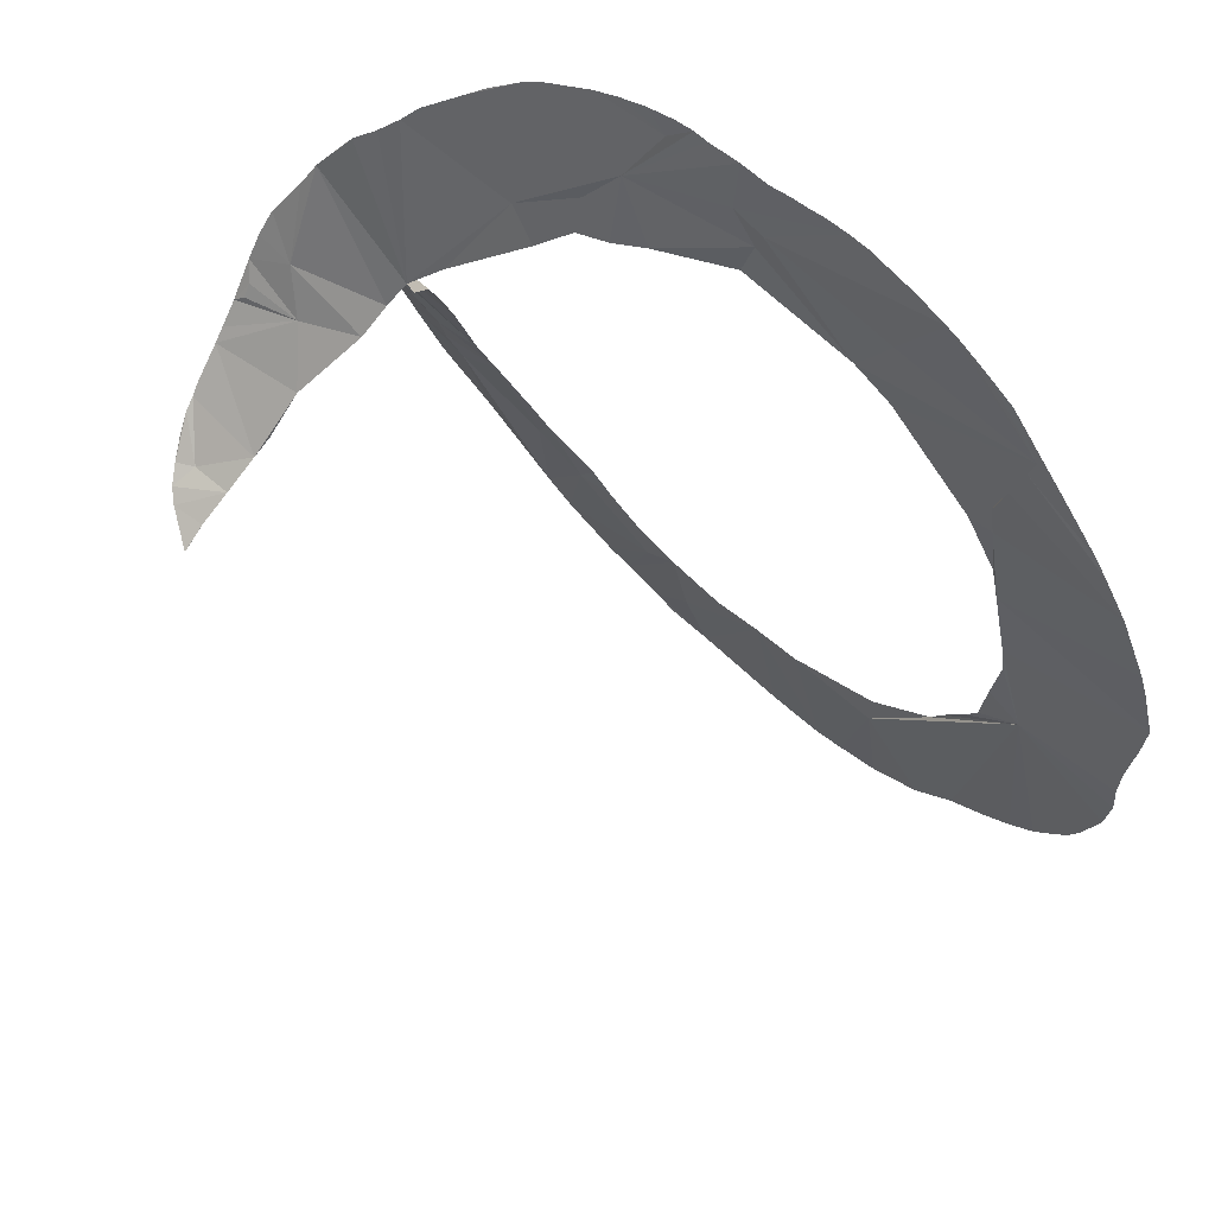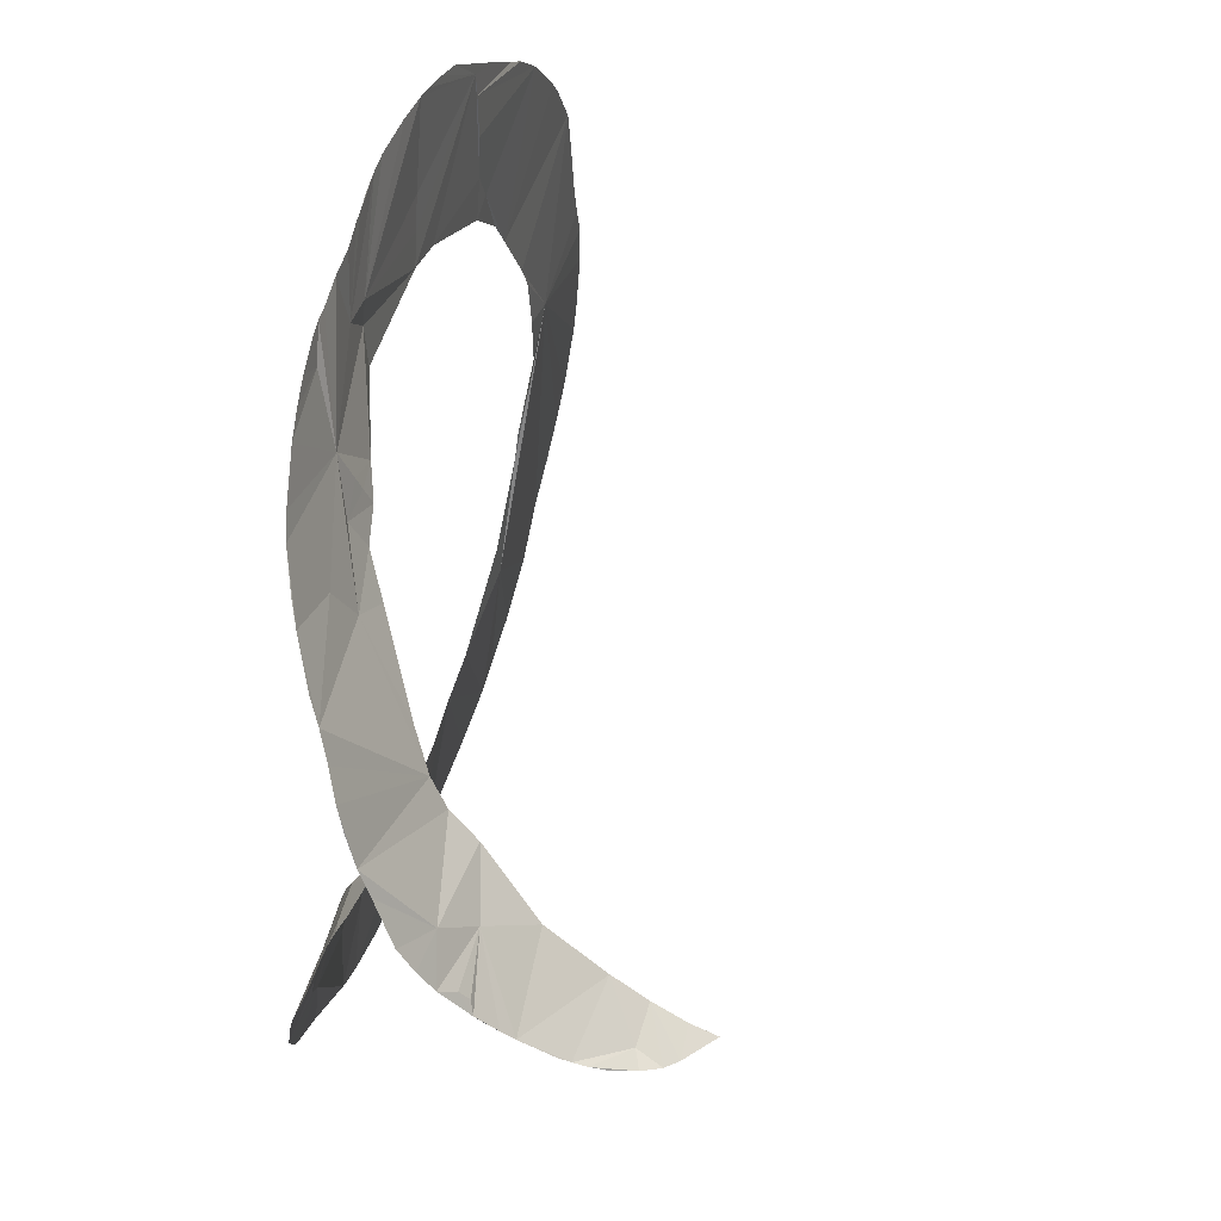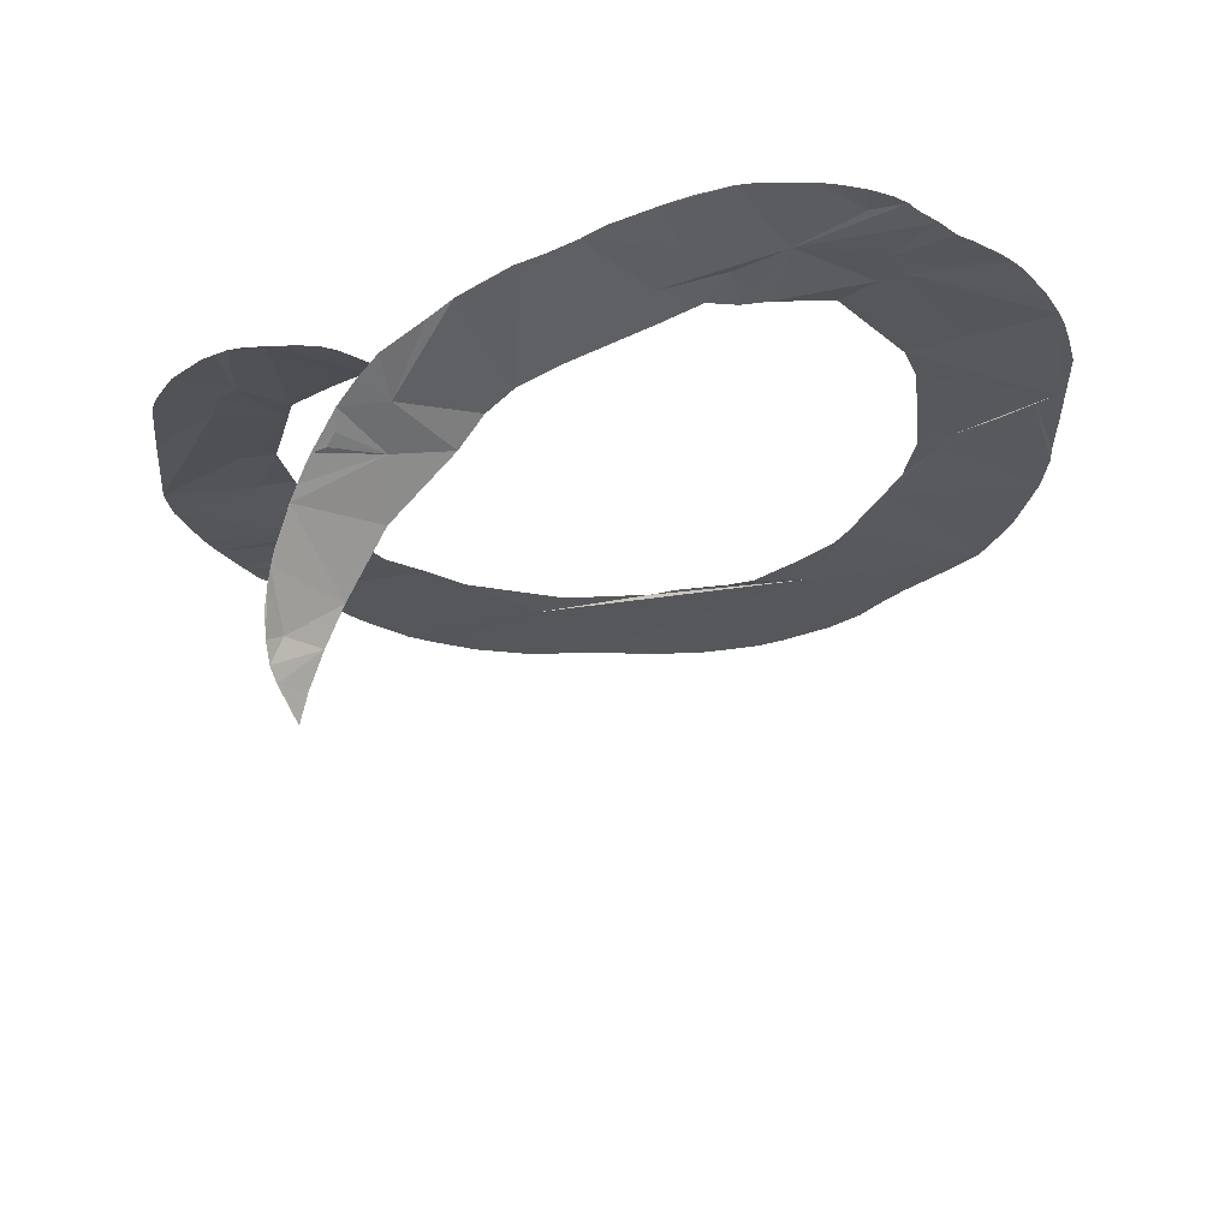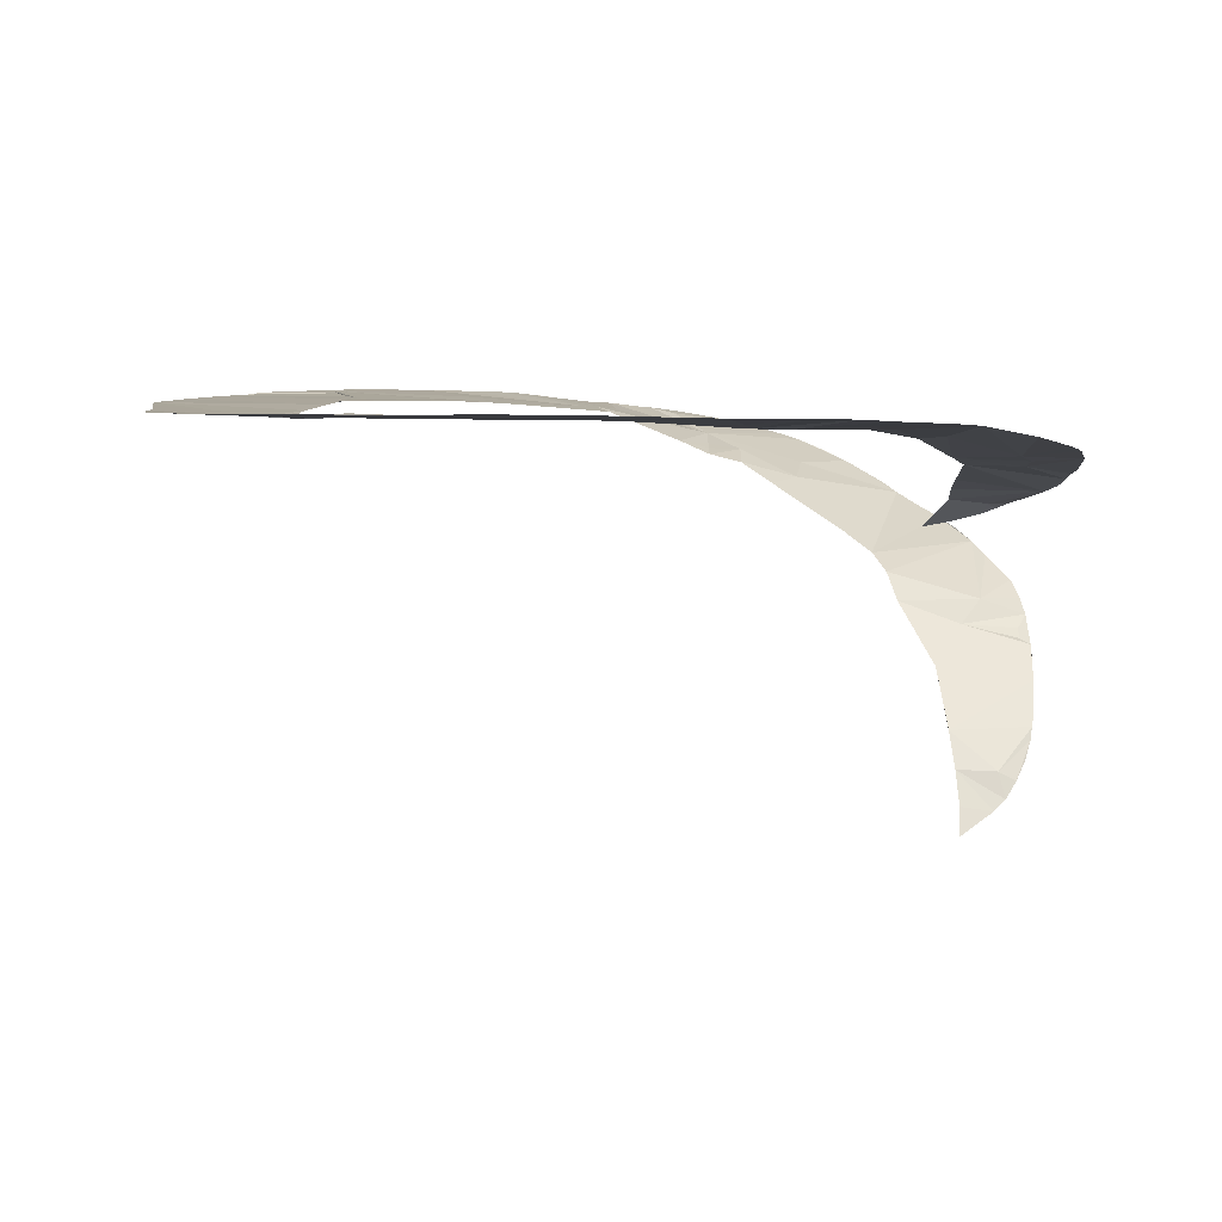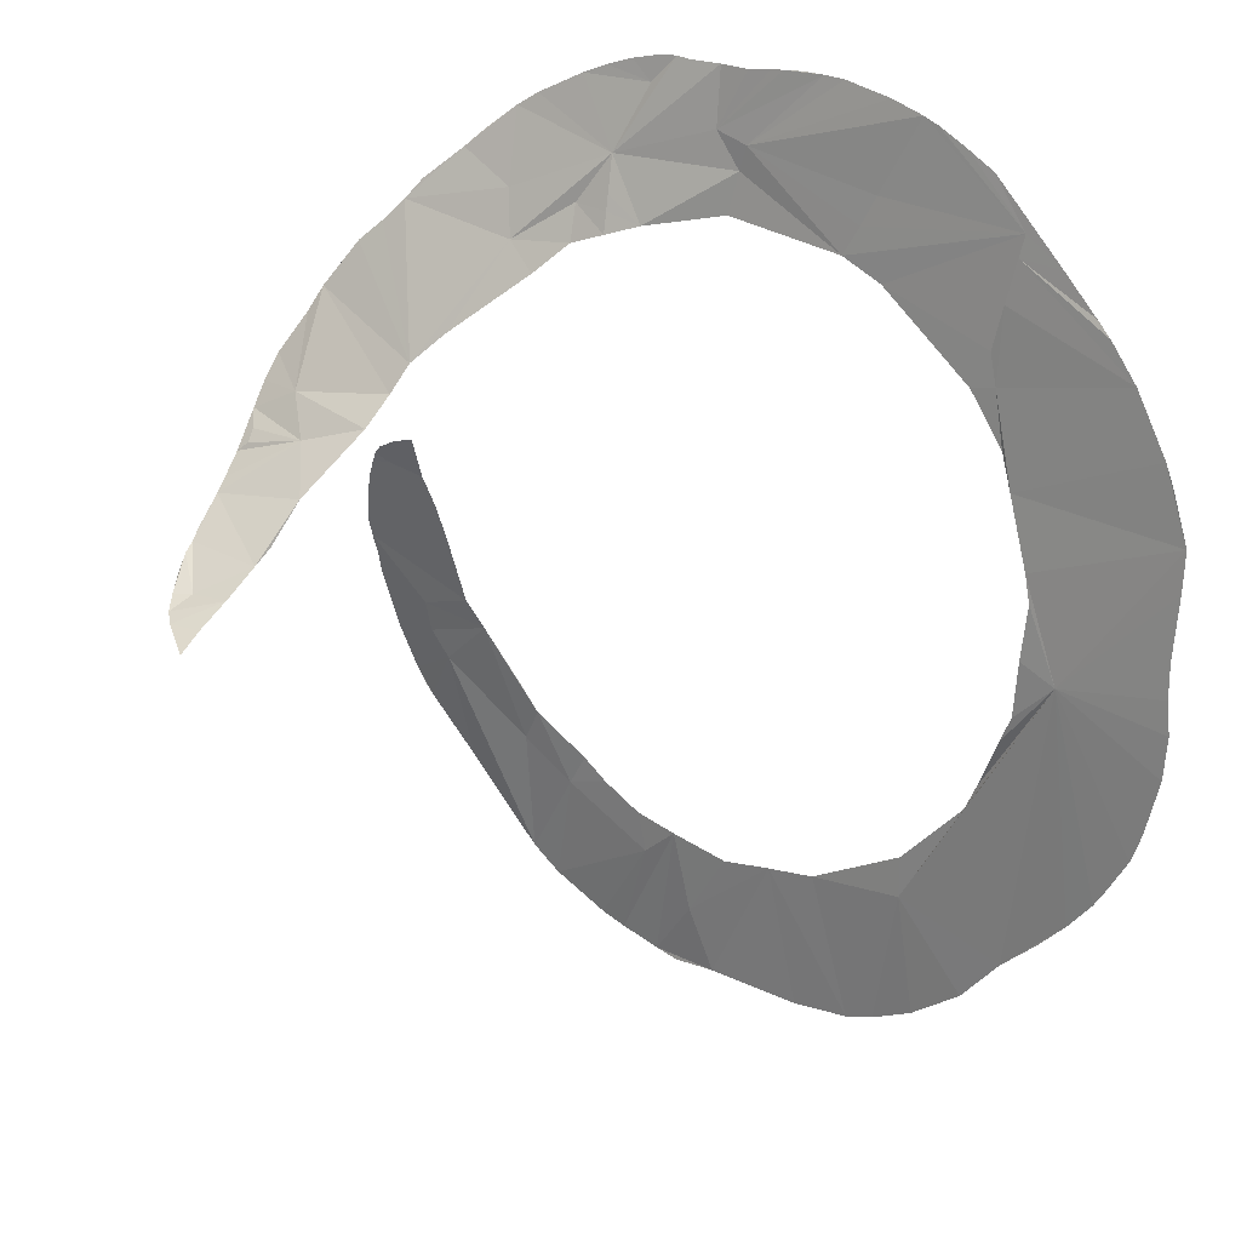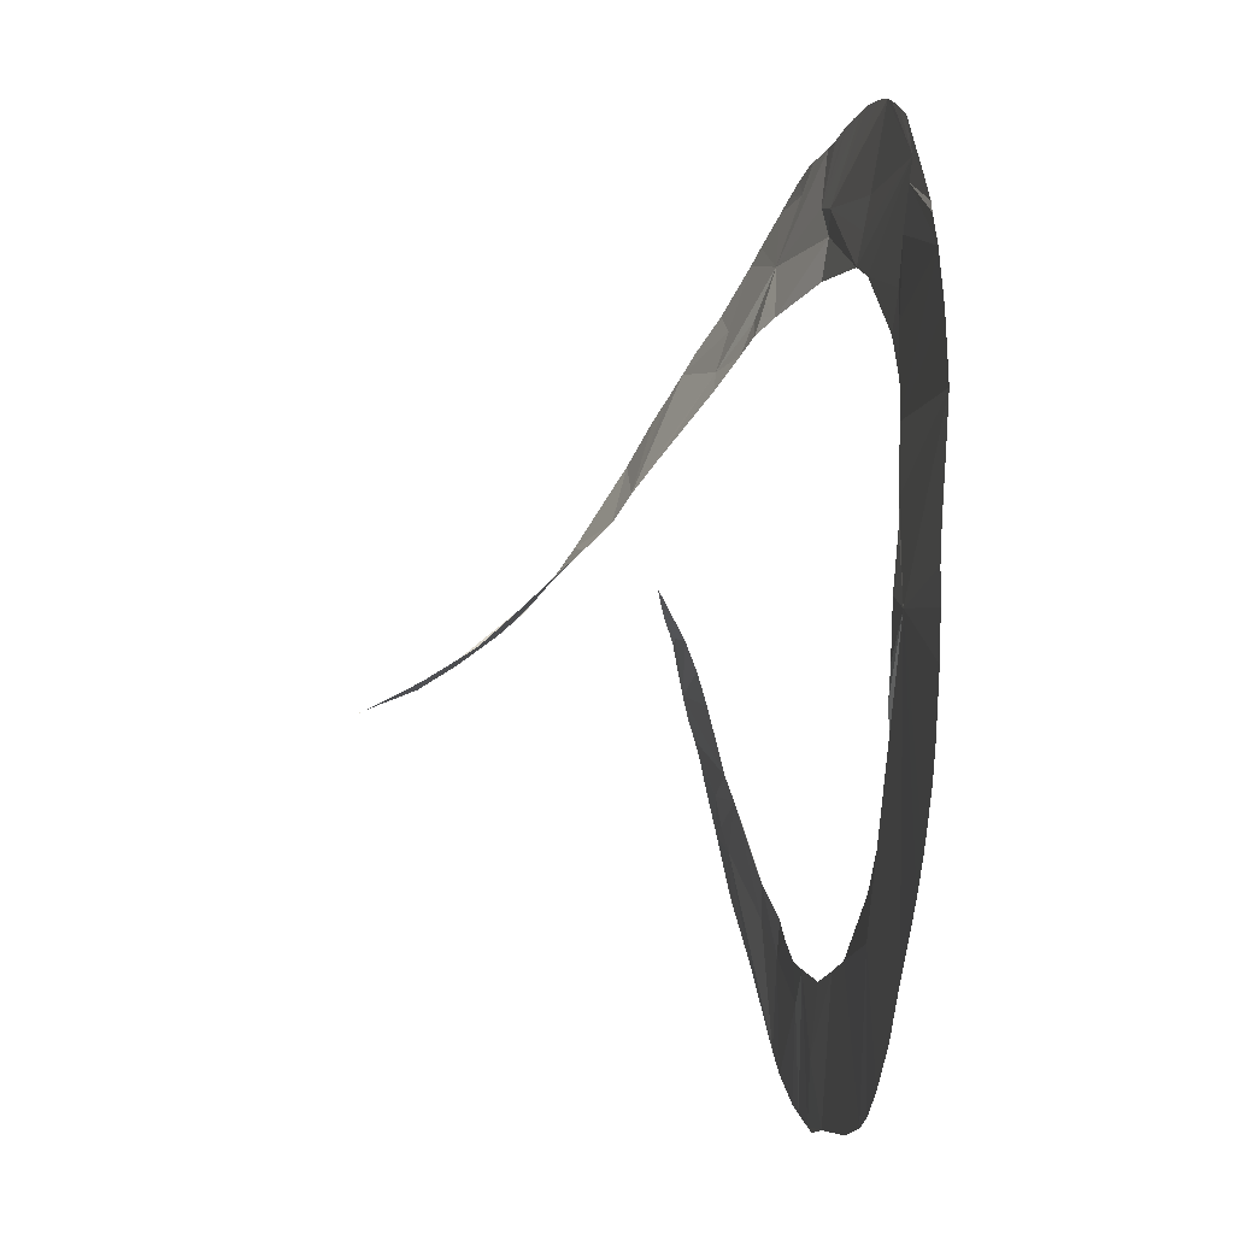
<metadata>
{"format":"obj","ext":"obj","renderer":"f3d","projection":"perspective","resolution":1024,"background":"white","views":[{"elev":66.8,"azim":-135.4,"up":"+Y"},{"elev":57.5,"azim":109.9,"up":"+Y"},{"elev":-28.6,"azim":133.9,"up":"+Z"},{"elev":4.1,"azim":-7.1,"up":"+Z"},{"elev":23.4,"azim":-140.1,"up":"+Y"},{"elev":-7.6,"azim":-96.3,"up":"+Y"}]}
</metadata>
<code>
o my_crack_surf__159
v 169.1 14.82 153.4
v 166.4 4.709 140.2
v 164.9 1.258 135.6
v 112.5 66.66 203.8
v 136.1 121.9 228.1
v 88.61 112.9 235.3
v 64.05 114.5 241.8
v 66.07 128.7 247.3
v 54.14 148 254.4
v 13.9 161.2 265.4
v 3.744 147.2 266.3
v 14.46 184.6 268.3
v 0.6571 157.2 266.3
v 27.62 184.6 266.7
v 168.4 36.11 173.2
v 167.6 31.39 169.4
v 144 36.05 175.2
v 163.4 -1.66 130.4
v 147.6 -10.75 119.1
v 129.8 0.1122 134.9
v 118.5 43.96 184.7
v 156 50.93 184.8
v 171.5 27.8 167.1
v 17.39 -159.3 258.8
v 0 -131.5 258.8
v -21.09 -128 260
v 88.02 -166.8 259.1
v 100.5 -157.8 258.4
v 78.99 -121 256.9
v 101.1 -106.3 254.5
v 93.63 -92.32 253.5
v 156.7 -88.41 248.8
v 163.9 -69.32 245.7
v 136.8 -77.72 246.8
v 150 -99.72 250.5
v 170.1 19.51 158.6
v 129.1 20.2 159.1
v 130.3 -9.254 120
v 173.2 42.1 178.6
v 173.3 51.73 185.2
v 129.3 5.464 143
v 161.5 87.12 207.6
v 116.2 55.3 196.3
v 151.2 105 217.5
v 102 78.43 213
v 75.66 102.4 232.8
v 165 77.41 202
v 149.7 -14.97 108.3
v 144.2 -17.13 103.9
v 129 -22.42 94.86
v 130.3 -16.73 106
v 154.9 -11.56 115.2
v 129.3 -21.05 97.64
v 94.06 130.9 241.4
v 98.52 159.8 251.5
v 117.1 142.8 241.8
v 51.64 127.5 247.9
v 50.63 119.3 245.3
v 37.81 123.7 251.2
v 52.39 133.7 249.9
v 42.99 174.6 263.5
v 72.41 174.6 259.4
v 62.59 178.7 261.5
v 7.233 130.5 264
v -41.86 123.7 267.7
v 33.15 185.3 266.2
v 40.83 184.7 265.2
v -48.36 135.4 269.2
v -54.25 147.2 270.7
v -114.7 143.9 273.2
v -58.97 116.1 268.4
v -36.88 185.6 273.3
v -28.42 186.1 272.7
v -70.33 177.7 274
v -76.68 175.3 274
v -108.5 88.28 269.1
v -98.22 85.84 268.6
v -105.2 100.7 269.8
v -113.2 65.72 268.1
v -118.2 51.83 266.8
v -163.5 99.86 270.4
v -130.8 13.81 263.3
v -144.5 -14.34 261.6
v -127.9 24.64 264.2
v -188.7 48.39 267.5
v -129.2 -8.052 261.4
v -188.6 32.2 266.5
v -128 -30.29 260.7
v -123.1 -41.41 260.8
v -113.3 -63.43 262.8
v -188 -6.866 264.1
v -187.5 7.009 264.9
v -189.8 -19.96 263.6
v -188.6 -37.5 263.3
v -178.7 -72.58 262.8
v -82.46 -119.5 260.6
v -108.4 -74.43 262.6
v -127.9 -133.2 262.4
v -82.02 -102.8 261.3
v -42.05 -124.6 260.5
v -71.42 -177.5 262.3
v -89.63 -168.4 262
v -59.18 -181.7 262
v -34.17 -185.1 261.8
v 42.95 -123.2 257.1
v 24.63 -126.7 257.3
v 39.31 -139.5 257.2
v 35.92 -184.8 260.8
v 6.872 -184.9 260.9
v 53.38 -180.8 260.5
v 60.17 -114.7 256.9
v 71.3 -107.3 256.9
v 115.5 -58.24 246
v 130.3 -123.4 254.3
v 144 -66.56 244.8
v 145.2 -53.76 242.5
v 122.7 -47.16 243.2
v 169 -28.3 237.1
v 165.8 -10.09 231.8
v 126.8 -18.3 236.6
v 168.4 -36.93 239.3
v 128.8 -3.939 232.7
v 131.1 9.035 228.2
v 168.5 -19.82 234.4
v 147.9 12.01 226.3
v 156.8 10.23 226.6
v 160.9 2.663 228.6
v 153.4 -94.73 249.7
v 153 15.37 224.4
v 109.9 150 246
v 2.612 184.2 269
v -130.8 134 273
v -112.9 135.1 272.2
v -151.9 114 271.3
v -145.4 119.8 272.3
v -111.3 -152.5 262
v 148.1 19.55 222
v 170.9 24.23 163.8
v -109.2 118 270.7
v -181.3 68.61 268.5
v -177.5 76.82 269
v -88.82 169.1 274.2
v -155.1 -107.1 262.4
v -143.5 -119 262.3
v -100.3 162.7 274.3
v 156 96.89 213.4
v 90.43 165.4 254.4
v 25.73 -186.5 260.6
v -6.989 185.6 270.2
v 143.2 113.3 222.8
v -165.4 -94.62 262.5
v -11.9 185.7 270.7
v -19.21 186.2 271.8
v 136.8 25.41 218.7
v 124.7 29.52 216.2
v 168.4 -45.08 241
v 172.1 61.64 192
v -56.69 181.8 273.8
v -86.02 170.6 274.1
v 64.17 -177.3 259.9
v 160.2 -6.591 123.6
v 101 -80.57 251
v 52.16 182.2 263.5
v 130.7 129.8 232.8
v -183 -60.73 263
v -169.3 -88.66 262.6
f 1 3 2
f 4 5 6
f 7 6 8
f 9 10 11
f 10 9 12
f 10 13 11
f 12 9 14
f 15 17 16
f 18 3 19
f 20 19 3
f 20 3 1
f 17 22 21
f 23 16 17
f 24 25 26
f 27 28 29
f 29 30 31
f 32 33 34
f 32 34 35
f 23 17 36
f 17 37 1
f 38 19 20
f 15 39 17
f 39 22 17
f 40 22 39
f 37 41 20
f 4 43 42
f 44 4 42
f 45 4 6
f 45 6 46
f 22 42 43
f 22 47 42
f 48 19 38
f 49 51 50
f 49 38 51
f 48 52 19
f 53 50 51
f 54 9 6
f 55 54 56
f 9 54 55
f 9 8 6
f 57 59 58
f 58 7 8
f 58 8 57
f 57 60 59
f 60 57 8
f 59 60 9
f 61 62 63
f 59 9 11
f 11 64 59
f 11 65 64
f 66 9 61
f 13 65 11
f 66 14 9
f 66 61 67
f 13 69 68
f 68 69 70
f 70 71 65
f 70 65 68
f 72 13 73
f 70 69 74
f 70 74 75
f 13 10 73
f 76 77 78
f 77 76 79
f 76 80 79
f 81 80 76
f 82 84 83
f 84 85 83
f 83 86 82
f 87 83 85
f 88 86 83
f 89 83 90
f 89 88 83
f 91 83 92
f 83 93 94
f 95 83 94
f 96 97 83
f 90 83 97
f 96 83 98
f 99 96 100
f 97 96 99
f 96 102 101
f 96 101 103
f 26 103 104
f 105 106 107
f 108 106 24
f 108 24 109
f 106 110 107
f 108 110 106
f 111 29 112
f 28 30 29
f 112 29 31
f 28 34 30
f 113 30 34
f 28 114 34
f 115 113 34
f 116 113 115
f 116 117 113
f 115 34 33
f 116 118 117
f 34 114 35
f 116 115 33
f 117 118 119
f 117 119 120
f 33 121 116
f 119 123 122
f 119 122 120
f 119 118 124
f 116 121 118
f 119 125 123
f 126 125 119
f 119 127 126
f 128 32 35
f 129 125 126
f 23 15 16
f 130 55 56
f 131 10 12
f 132 133 70
f 133 135 134
f 91 93 83
f 136 96 98
f 136 102 96
f 109 26 104
f 129 137 125
f 138 23 36
f 76 78 139
f 5 54 6
f 78 71 70
f 13 68 65
f 85 141 140
f 75 142 70
f 98 143 144
f 70 139 78
f 133 139 70
f 135 133 132
f 70 145 132
f 146 44 42
f 37 17 21
f 23 39 15
f 62 9 147
f 148 108 109
f 131 149 10
f 150 5 4
f 52 18 19
f 78 77 71
f 139 81 76
f 96 103 100
f 143 83 151
f 62 61 9
f 70 142 145
f 80 81 141
f 46 6 7
f 152 73 10
f 149 152 10
f 153 73 152
f 154 123 137
f 154 155 123
f 137 123 125
f 48 38 49
f 17 1 36
f 33 156 121
f 157 22 40
f 1 37 20
f 72 158 13
f 159 142 75
f 143 98 83
f 107 160 27
f 107 110 160
f 139 133 81
f 134 81 133
f 26 100 103
f 9 60 8
f 161 18 52
f 9 55 147
f 47 22 157
f 113 162 31
f 113 31 30
f 87 92 83
f 61 63 163
f 163 67 61
f 83 95 151
f 107 27 29
f 107 29 111
f 74 69 13
f 158 74 13
f 150 4 44
f 84 80 85
f 85 80 141
f 164 56 5
f 54 5 56
f 111 105 107
f 109 24 26
f 22 43 21
f 106 25 24
f 165 95 94
f 166 151 95

</code>
